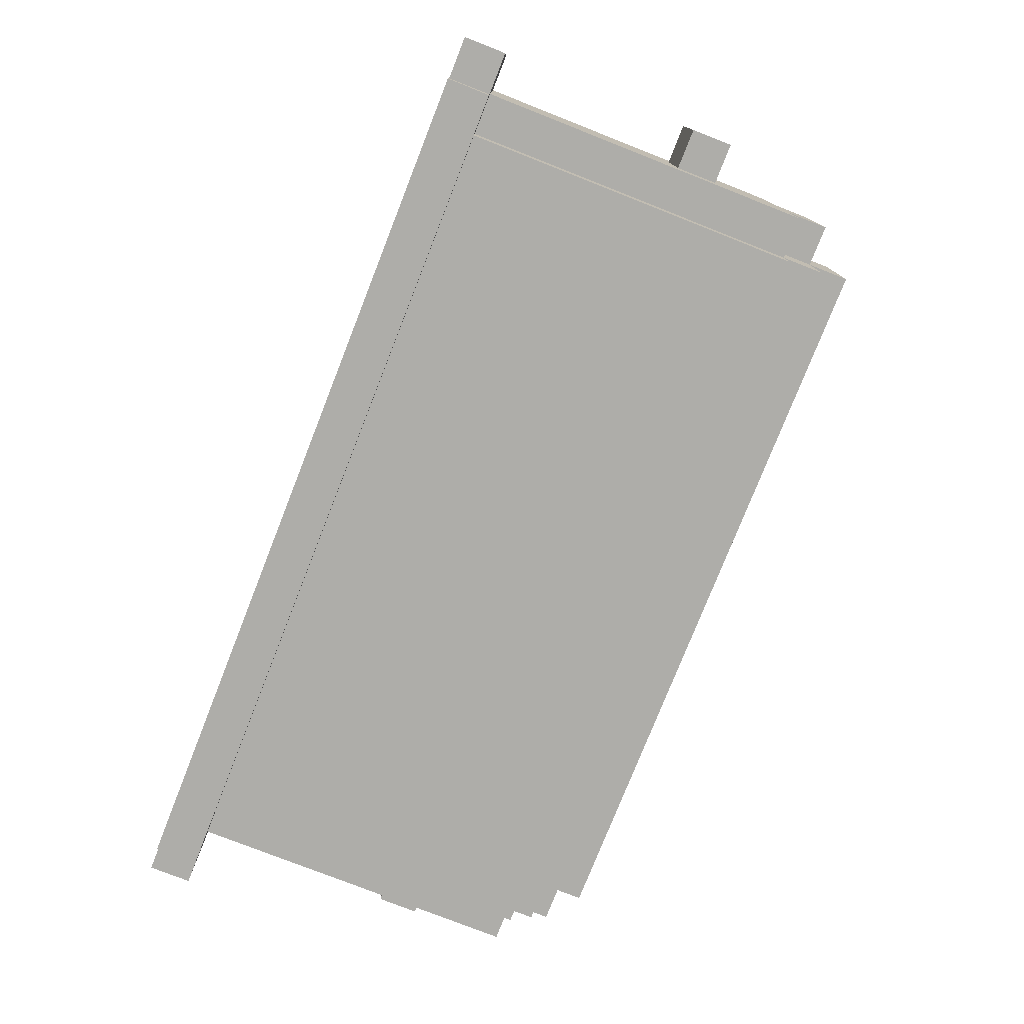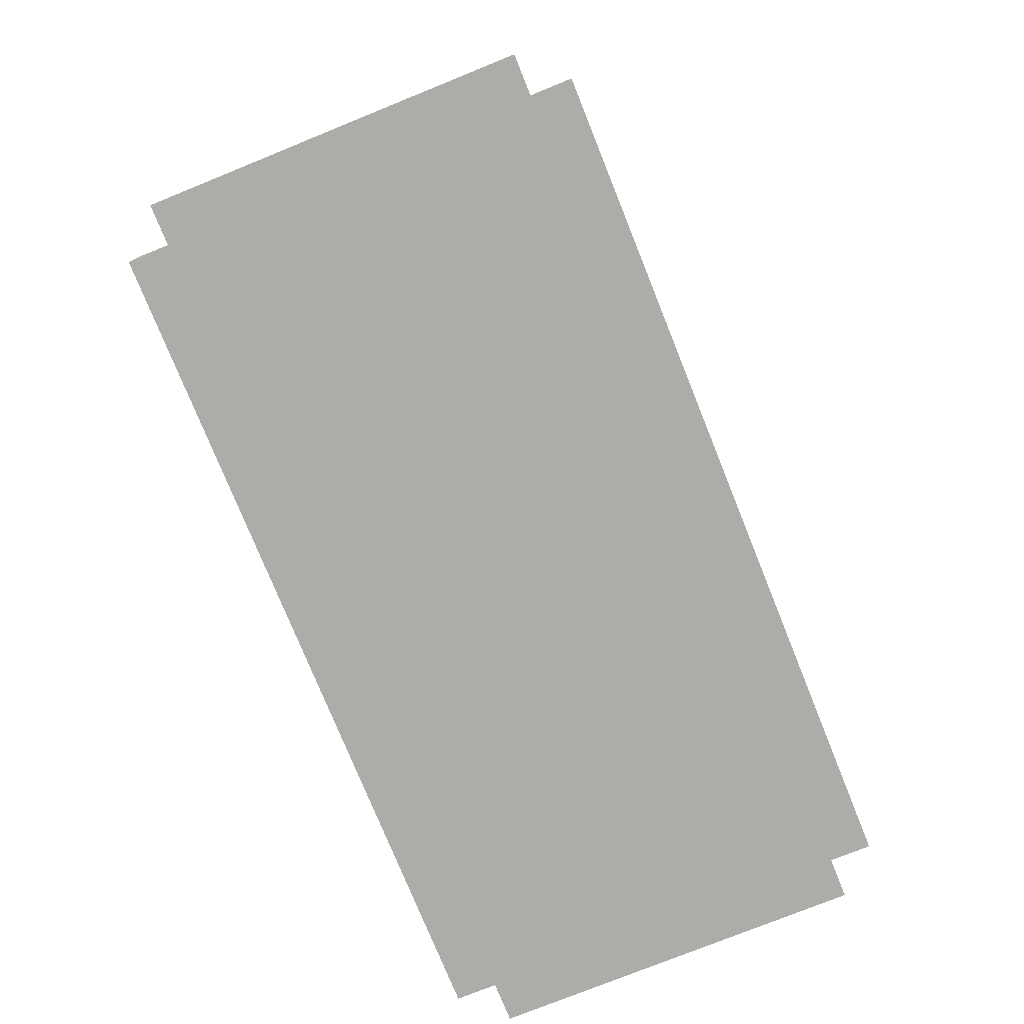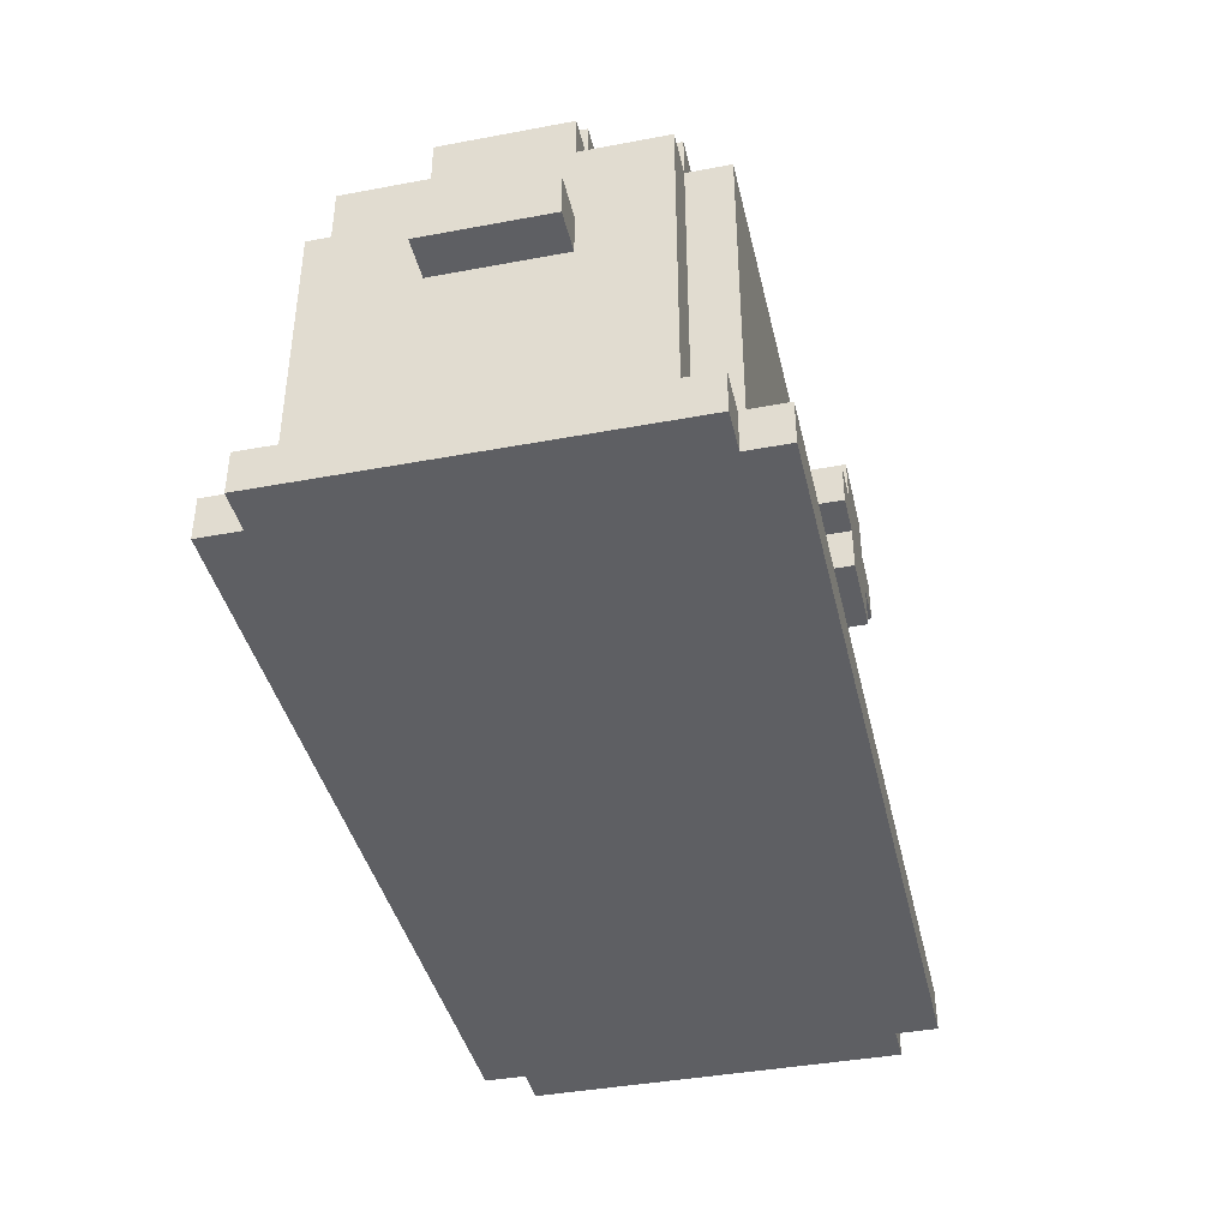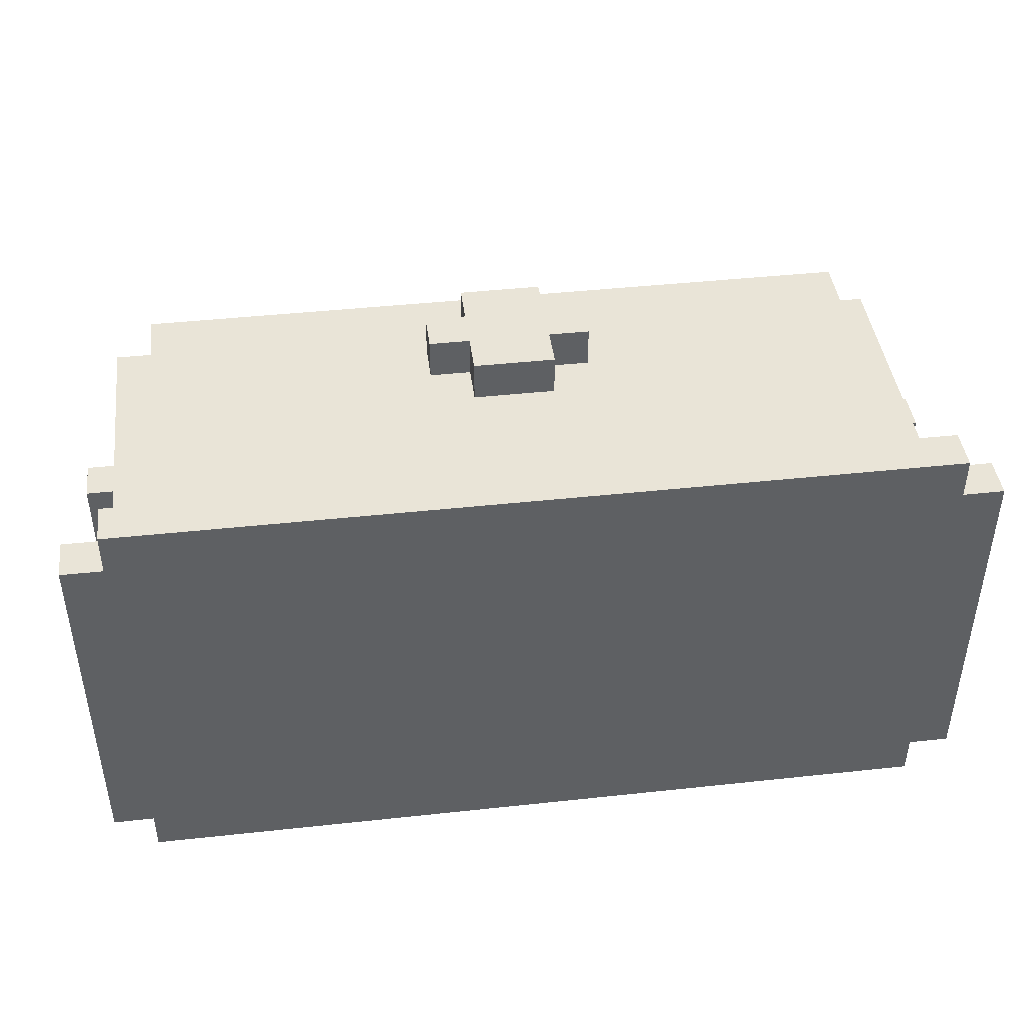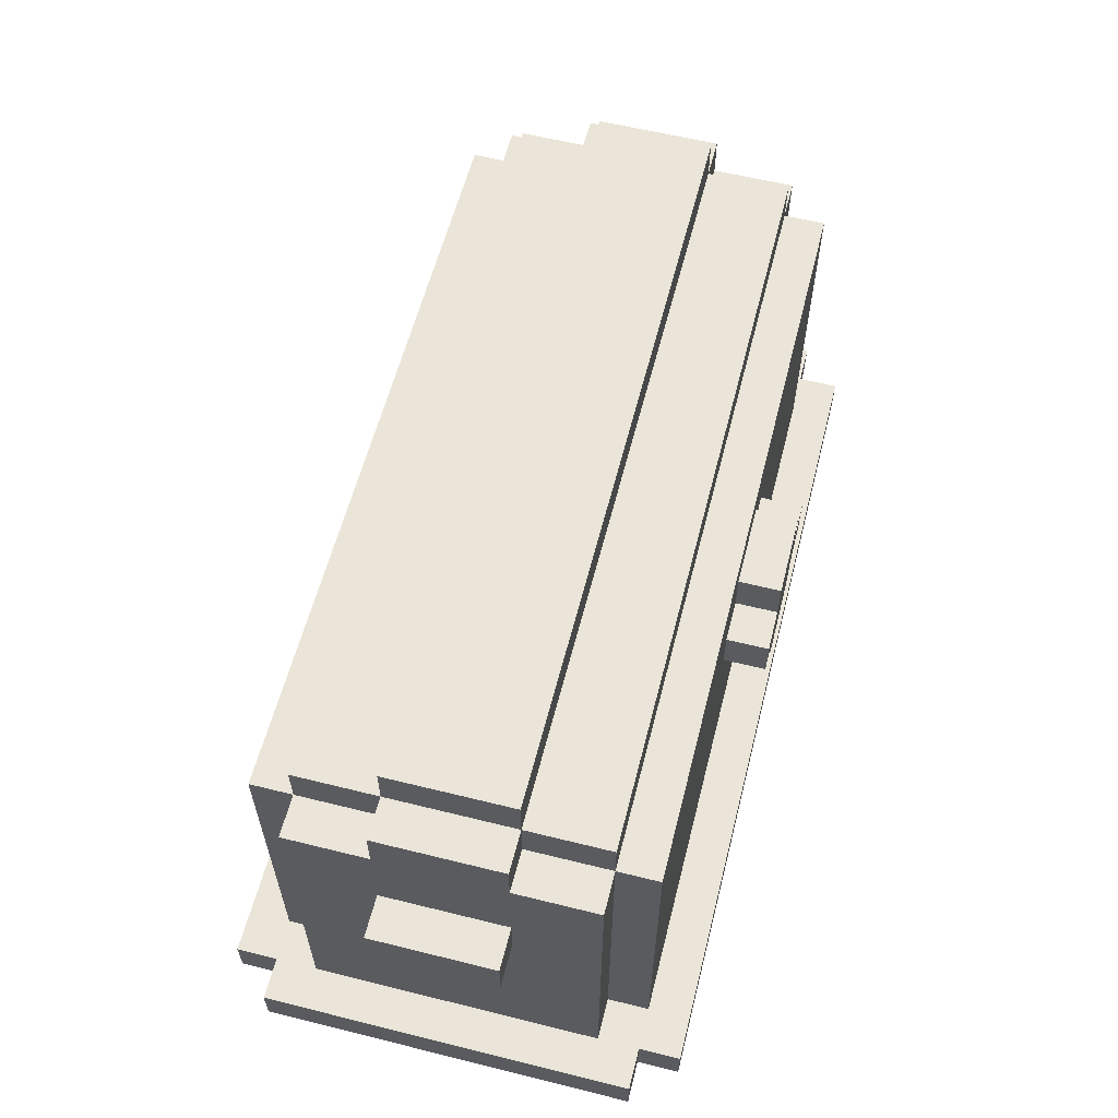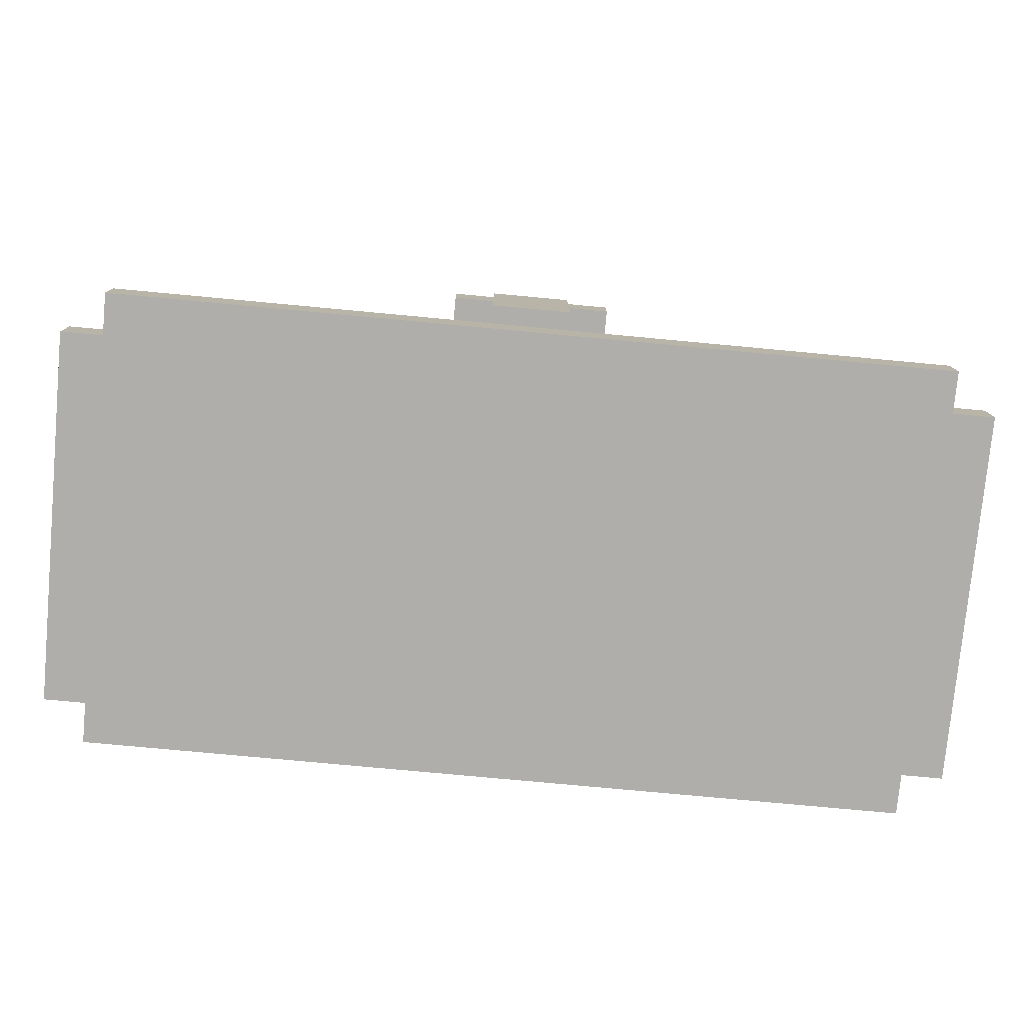
<metadata>
{"format":"obj","ext":"obj","renderer":"f3d","projection":"perspective","resolution":1024,"background":"white","views":[{"elev":-77.1,"azim":68.5,"up":"+Z"},{"elev":-76.8,"azim":112.0,"up":"+Y"},{"elev":-40.5,"azim":-77.1,"up":"+Y"},{"elev":43.3,"azim":-7.3,"up":"+Z"},{"elev":59.4,"azim":-75.7,"up":"+Y"},{"elev":-77.8,"azim":-5.3,"up":"+Y"}]}
</metadata>
<code>
o
v -1.1 0 0.6
v -1.1 0 -0.3
v -1.1 0.1 0.6
v -1.1 0.1 -0.3
v -1.1 0.6 0.3
v -1.1 0.6 0
v -1.1 0.7 0.3
v -1.1 0.7 0
v -1 0 0.7
v -1 0 0.6
v -1 0 -0.3
v -1 0 -0.4
v -1 0.1 0.7
v -1 0.1 0.6
v -1 0.1 0.5
v -1 0.1 -0.2
v -1 0.1 -0.3
v -1 0.1 -0.4
v -1 0.6 0.3
v -1 0.6 0
v -1 0.7 0.3
v -1 0.7 0
v -1 0.8 0.5
v -1 0.8 -0.2
v -1 0.9 0.5
v -1 0.9 0.3
v -1 0.9 0
v -1 0.9 -0.2
v -1 1 0.3
v -1 1 0
v -0.9 0.1 0.6
v -0.9 0.1 0.5
v -0.9 0.1 -0.2
v -0.9 0.1 -0.3
v -0.9 0.8 0.6
v -0.9 0.8 0.5
v -0.9 0.8 -0.2
v -0.9 0.8 -0.3
v -0.9 0.9 0.6
v -0.9 0.9 0.5
v -0.9 0.9 0.3
v -0.9 0.9 0
v -0.9 0.9 -0.2
v -0.9 0.9 -0.3
v -0.9 1 0.5
v -0.9 1 0.3
v -0.9 1 0
v -0.9 1 -0.2
v -0.9 1.1 0.3
v -0.9 1.1 0
v -0.2 0.6 0.7
v -0.2 0.6 0.6
v -0.2 0.7 0.7
v -0.2 0.7 0.6
v -0.1 0.5 0.7
v -0.1 0.5 0.6
v -0.1 0.6 0.7
v -0.1 0.6 0.6
v -0.1 0.7 0.7
v -0.1 0.7 0.6
v -0.1 0.8 0.7
v -0.1 0.8 0.6
v 0.1 0.5 0.7
v 0.1 0.5 0.6
v 0.1 0.6 0.7
v 0.1 0.6 0.6
v 0.1 0.7 0.7
v 0.1 0.7 0.6
v 0.1 0.8 0.7
v 0.1 0.8 0.6
v 0.2 0.6 0.7
v 0.2 0.6 0.6
v 0.2 0.7 0.7
v 0.2 0.7 0.6
v 0.9 0.1 0.6
v 0.9 0.1 0.5
v 0.9 0.1 -0.2
v 0.9 0.1 -0.3
v 0.9 0.8 0.6
v 0.9 0.8 0.5
v 0.9 0.8 -0.2
v 0.9 0.8 -0.3
v 0.9 0.9 0.6
v 0.9 0.9 0.5
v 0.9 0.9 0.3
v 0.9 0.9 0
v 0.9 0.9 -0.2
v 0.9 0.9 -0.3
v 0.9 1 0.5
v 0.9 1 0.3
v 0.9 1 0
v 0.9 1 -0.2
v 0.9 1.1 0.3
v 0.9 1.1 0
v 1 0 0.7
v 1 0 0.6
v 1 0 -0.3
v 1 0 -0.4
v 1 0.1 0.7
v 1 0.1 0.6
v 1 0.1 0.5
v 1 0.1 -0.2
v 1 0.1 -0.3
v 1 0.1 -0.4
v 1 0.6 0.3
v 1 0.6 0
v 1 0.7 0.3
v 1 0.7 0
v 1 0.8 0.5
v 1 0.8 -0.2
v 1 0.9 0.5
v 1 0.9 0.3
v 1 0.9 0
v 1 0.9 -0.2
v 1 1 0.3
v 1 1 0
v 1.1 0 0.6
v 1.1 0 -0.3
v 1.1 0.1 0.6
v 1.1 0.1 -0.3
v 1.1 0.6 0.3
v 1.1 0.6 0
v 1.1 0.7 0.3
v 1.1 0.7 0
v -1 0 0.7
v -1 0.1 0.7
v -0.2 0.6 0.7
v -0.2 0.7 0.7
v -0.1 0.5 0.7
v -0.1 0.6 0.7
v -0.1 0.7 0.7
v -0.1 0.8 0.7
v 0.1 0.5 0.7
v 0.1 0.6 0.7
v 0.1 0.7 0.7
v 0.1 0.8 0.7
v 0.2 0.6 0.7
v 0.2 0.7 0.7
v 1 0 0.7
v 1 0.1 0.7
v -1.1 0 0.6
v -1.1 0.1 0.6
v -1 0 0.6
v -1 0.1 0.6
v -0.9 0.1 0.6
v -0.9 0.8 0.6
v -0.9 0.9 0.6
v -0.2 0.6 0.6
v -0.2 0.7 0.6
v -0.1 0.5 0.6
v -0.1 0.6 0.6
v -0.1 0.7 0.6
v -0.1 0.8 0.6
v 0.1 0.5 0.6
v 0.1 0.6 0.6
v 0.1 0.7 0.6
v 0.1 0.8 0.6
v 0.2 0.6 0.6
v 0.2 0.7 0.6
v 0.9 0.1 0.6
v 0.9 0.8 0.6
v 0.9 0.9 0.6
v 1 0 0.6
v 1 0.1 0.6
v 1.1 0 0.6
v 1.1 0.1 0.6
v -1 0.1 0.5
v -1 0.8 0.5
v -1 0.9 0.5
v -0.9 0.1 0.5
v -0.9 0.8 0.5
v -0.9 0.9 0.5
v -0.9 1 0.5
v 0.9 0.1 0.5
v 0.9 0.8 0.5
v 0.9 0.9 0.5
v 0.9 1 0.5
v 1 0.1 0.5
v 1 0.8 0.5
v 1 0.9 0.5
v -1.1 0.6 0.3
v -1.1 0.7 0.3
v -1 0.6 0.3
v -1 0.7 0.3
v -1 0.9 0.3
v -1 1 0.3
v -0.9 0.9 0.3
v -0.9 1 0.3
v -0.9 1.1 0.3
v 0.9 0.9 0.3
v 0.9 1 0.3
v 0.9 1.1 0.3
v 1 0.6 0.3
v 1 0.7 0.3
v 1 0.9 0.3
v 1 1 0.3
v 1.1 0.6 0.3
v 1.1 0.7 0.3
v -1.1 0.6 0
v -1.1 0.7 0
v -1 0.6 0
v -1 0.7 0
v -1 0.9 0
v -1 1 0
v -0.9 0.9 0
v -0.9 1 0
v -0.9 1.1 0
v 0.9 0.9 0
v 0.9 1 0
v 0.9 1.1 0
v 1 0.6 0
v 1 0.7 0
v 1 0.9 0
v 1 1 0
v 1.1 0.6 0
v 1.1 0.7 0
v -1 0.1 -0.2
v -1 0.8 -0.2
v -1 0.9 -0.2
v -0.9 0.1 -0.2
v -0.9 0.8 -0.2
v -0.9 0.9 -0.2
v -0.9 1 -0.2
v 0.9 0.1 -0.2
v 0.9 0.8 -0.2
v 0.9 0.9 -0.2
v 0.9 1 -0.2
v 1 0.1 -0.2
v 1 0.8 -0.2
v 1 0.9 -0.2
v -1.1 0 -0.3
v -1.1 0.1 -0.3
v -1 0 -0.3
v -1 0.1 -0.3
v -0.9 0.1 -0.3
v -0.9 0.8 -0.3
v -0.9 0.9 -0.3
v 0.9 0.1 -0.3
v 0.9 0.8 -0.3
v 0.9 0.9 -0.3
v 1 0 -0.3
v 1 0.1 -0.3
v 1.1 0 -0.3
v 1.1 0.1 -0.3
v -1 0 -0.4
v -1 0.1 -0.4
v 1 0 -0.4
v 1 0.1 -0.4
v -1 0 0.7
v 1 0 0.7
v -1.1 0 0.6
v -1 0 0.6
v 1 0 0.6
v 1.1 0 0.6
v -1.1 0 -0.3
v -1 0 -0.3
v 1 0 -0.3
v 1.1 0 -0.3
v -1 0 -0.4
v 1 0 -0.4
v -0.1 0.5 0.7
v 0.1 0.5 0.7
v -0.1 0.5 0.6
v 0.1 0.5 0.6
v -0.2 0.6 0.7
v -0.1 0.6 0.7
v 0.1 0.6 0.7
v 0.2 0.6 0.7
v -0.2 0.6 0.6
v -0.1 0.6 0.6
v 0.1 0.6 0.6
v 0.2 0.6 0.6
v -1.1 0.6 0.3
v -1 0.6 0.3
v 1 0.6 0.3
v 1.1 0.6 0.3
v -1.1 0.6 0
v -1 0.6 0
v 1 0.6 0
v 1.1 0.6 0
v -1 0.1 0.7
v 1 0.1 0.7
v -1.1 0.1 0.6
v -1 0.1 0.6
v -0.9 0.1 0.6
v 0.9 0.1 0.6
v 1 0.1 0.6
v 1.1 0.1 0.6
v -1 0.1 0.5
v -0.9 0.1 0.5
v 0.9 0.1 0.5
v 1 0.1 0.5
v -1 0.1 -0.2
v -0.9 0.1 -0.2
v 0.9 0.1 -0.2
v 1 0.1 -0.2
v -1.1 0.1 -0.3
v -1 0.1 -0.3
v -0.9 0.1 -0.3
v 0.9 0.1 -0.3
v 1 0.1 -0.3
v 1.1 0.1 -0.3
v -1 0.1 -0.4
v 1 0.1 -0.4
v -0.2 0.7 0.7
v -0.1 0.7 0.7
v 0.1 0.7 0.7
v 0.2 0.7 0.7
v -0.2 0.7 0.6
v -0.1 0.7 0.6
v 0.1 0.7 0.6
v 0.2 0.7 0.6
v -1.1 0.7 0.3
v -1 0.7 0.3
v 1 0.7 0.3
v 1.1 0.7 0.3
v -1.1 0.7 0
v -1 0.7 0
v 1 0.7 0
v 1.1 0.7 0
v -0.1 0.8 0.7
v 0.1 0.8 0.7
v -0.1 0.8 0.6
v 0.1 0.8 0.6
v -0.9 0.9 0.6
v 0.9 0.9 0.6
v -1 0.9 0.5
v -0.9 0.9 0.5
v 0.9 0.9 0.5
v 1 0.9 0.5
v -1 0.9 0.3
v -0.9 0.9 0.3
v 0.9 0.9 0.3
v 1 0.9 0.3
v -1 0.9 0
v -0.9 0.9 0
v 0.9 0.9 0
v 1 0.9 0
v -1 0.9 -0.2
v -0.9 0.9 -0.2
v 0.9 0.9 -0.2
v 1 0.9 -0.2
v -0.9 0.9 -0.3
v 0.9 0.9 -0.3
v -0.9 1 0.5
v 0.9 1 0.5
v -1 1 0.3
v -0.9 1 0.3
v 0.9 1 0.3
v 1 1 0.3
v -1 1 0
v -0.9 1 0
v 0.9 1 0
v 1 1 0
v -0.9 1 -0.2
v 0.9 1 -0.2
v -0.9 1.1 0.3
v 0.9 1.1 0.3
v -0.9 1.1 0
v 0.9 1.1 0
f 3 2 1
f 4 2 3
f 7 6 5
f 8 6 7
f 13 10 9
f 14 10 13
f 17 12 11
f 18 12 17
f 19 16 15
f 20 16 19
f 21 19 15
f 22 16 20
f 23 21 15
f 23 22 21
f 24 16 22
f 24 22 23
f 25 24 23
f 26 24 25
f 27 24 26
f 28 24 27
f 29 27 26
f 30 27 29
f 35 32 31
f 36 32 35
f 37 34 33
f 38 34 37
f 39 36 35
f 40 36 39
f 43 38 37
f 44 38 43
f 45 41 40
f 46 41 45
f 47 43 42
f 48 43 47
f 49 47 46
f 50 47 49
f 53 52 51
f 54 52 53
f 57 56 55
f 58 56 57
f 61 60 59
f 62 60 61
f 63 64 65
f 65 64 66
f 67 68 69
f 69 68 70
f 71 72 73
f 73 72 74
f 75 76 79
f 79 76 80
f 77 78 81
f 81 78 82
f 79 80 83
f 83 80 84
f 81 82 87
f 87 82 88
f 84 85 89
f 89 85 90
f 86 87 91
f 91 87 92
f 90 91 93
f 93 91 94
f 95 96 99
f 99 96 100
f 97 98 103
f 103 98 104
f 101 102 105
f 105 102 106
f 101 105 107
f 106 102 108
f 101 107 109
f 107 108 109
f 108 102 110
f 109 108 110
f 109 110 111
f 111 110 112
f 112 110 113
f 113 110 114
f 112 113 115
f 115 113 116
f 117 118 119
f 119 118 120
f 121 122 123
f 123 122 124
f 130 128 127
f 131 128 130
f 133 130 129
f 133 132 131
f 133 131 130
f 134 132 133
f 135 132 134
f 136 132 135
f 137 135 134
f 138 135 137
f 139 126 125
f 140 126 139
f 143 142 141
f 144 142 143
f 148 146 145
f 149 146 148
f 150 148 145
f 151 148 150
f 152 146 149
f 153 147 146
f 153 146 152
f 154 150 145
f 157 147 153
f 158 155 154
f 159 157 156
f 160 158 154
f 160 159 158
f 160 154 145
f 161 157 159
f 161 159 160
f 161 147 157
f 162 147 161
f 165 164 163
f 166 164 165
f 170 168 167
f 171 169 168
f 171 168 170
f 172 169 171
f 176 173 172
f 177 173 176
f 178 175 174
f 179 176 175
f 179 175 178
f 180 176 179
f 183 182 181
f 184 182 183
f 187 186 185
f 188 186 187
f 191 189 188
f 192 189 191
f 195 191 190
f 196 191 195
f 197 194 193
f 198 194 197
f 199 200 201
f 201 200 202
f 203 204 205
f 205 204 206
f 206 207 209
f 209 207 210
f 208 209 213
f 213 209 214
f 211 212 215
f 215 212 216
f 217 218 220
f 218 219 221
f 220 218 221
f 221 219 222
f 222 223 226
f 226 223 227
f 224 225 228
f 225 226 229
f 228 225 229
f 229 226 230
f 231 232 233
f 233 232 234
f 235 236 238
f 236 237 239
f 238 236 239
f 239 237 240
f 241 242 243
f 243 242 244
f 245 246 247
f 247 246 248
f 252 250 249
f 253 250 252
f 255 252 251
f 255 254 253
f 255 253 252
f 256 254 255
f 257 254 256
f 258 254 257
f 259 257 256
f 260 257 259
f 263 262 261
f 264 262 263
f 269 266 265
f 270 266 269
f 271 268 267
f 272 268 271
f 277 274 273
f 278 274 277
f 279 276 275
f 280 276 279
f 281 282 284
f 284 282 285
f 285 282 286
f 286 282 287
f 283 284 289
f 284 285 289
f 289 285 290
f 287 288 291
f 286 287 291
f 291 288 292
f 283 289 293
f 292 288 296
f 293 294 297
f 283 293 297
f 297 294 298
f 298 294 299
f 295 296 300
f 296 288 301
f 300 296 301
f 301 288 302
f 298 299 303
f 299 300 303
f 300 301 303
f 303 301 304
f 305 306 309
f 309 306 310
f 307 308 311
f 311 308 312
f 313 314 317
f 317 314 318
f 315 316 319
f 319 316 320
f 321 322 323
f 323 322 324
f 325 326 328
f 328 326 329
f 327 328 331
f 331 328 332
f 329 330 333
f 333 330 334
f 335 336 339
f 339 336 340
f 337 338 341
f 341 338 342
f 340 341 343
f 343 341 344
f 345 346 348
f 348 346 349
f 347 348 351
f 351 348 352
f 349 350 353
f 353 350 354
f 352 353 355
f 355 353 356
f 357 358 359
f 359 358 360

</code>
